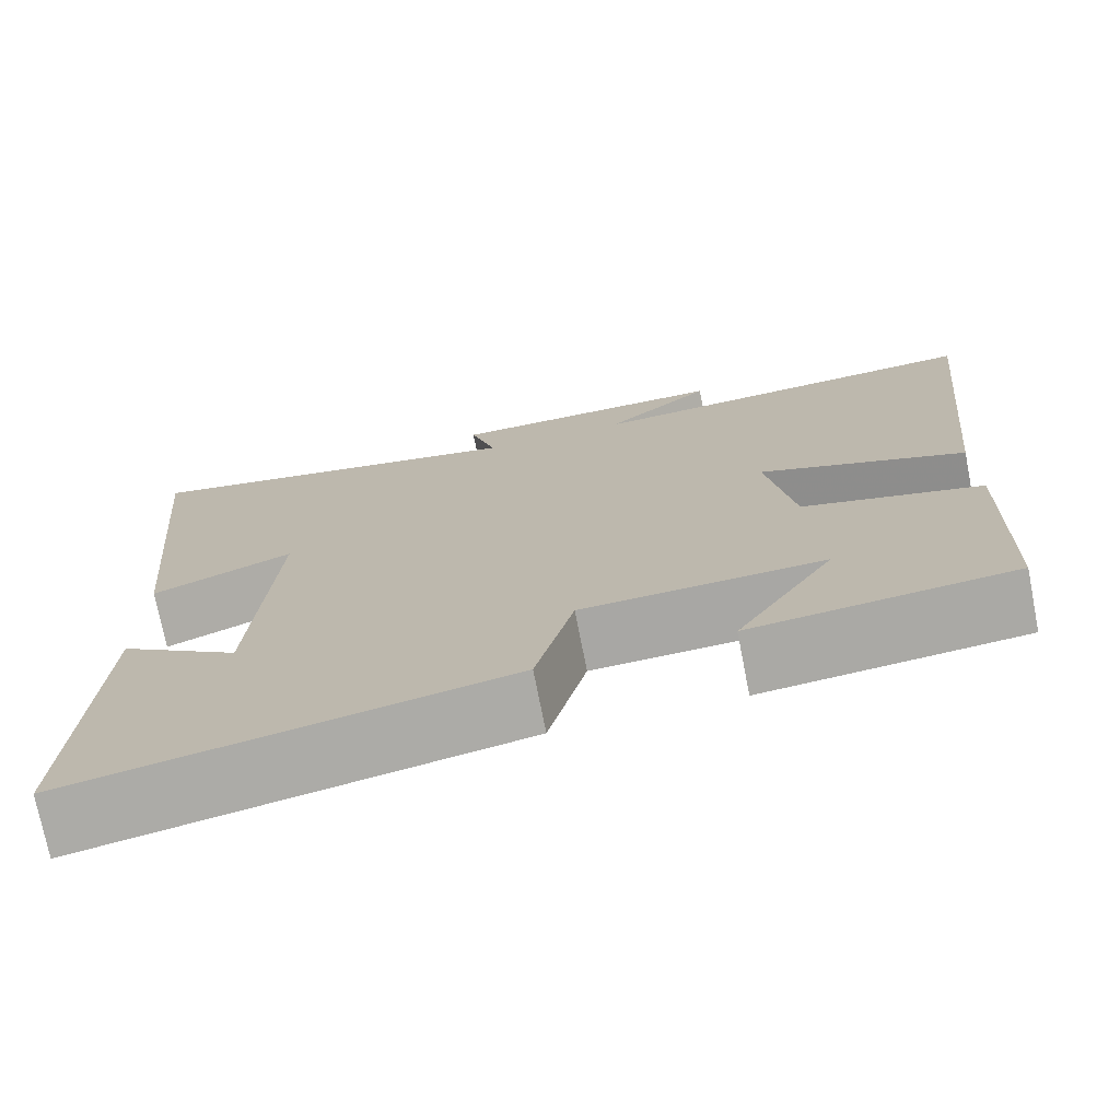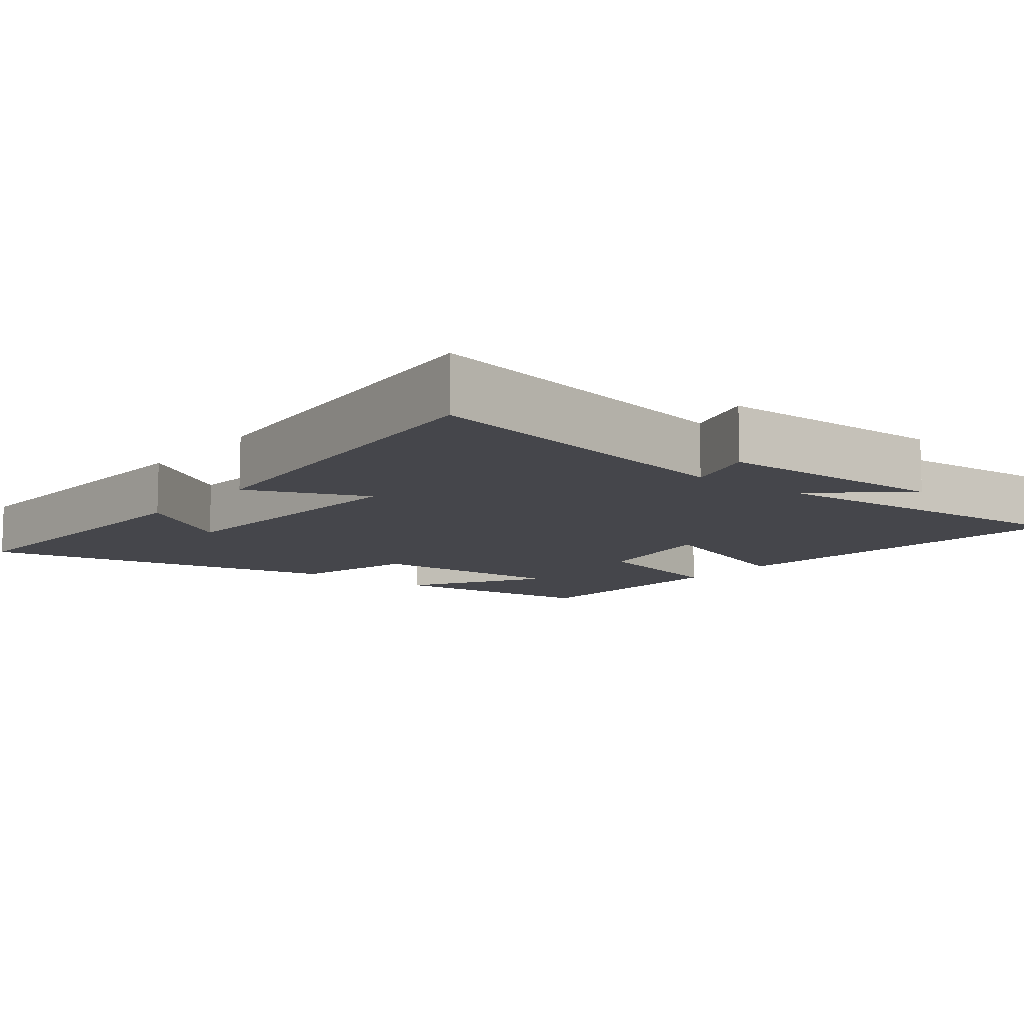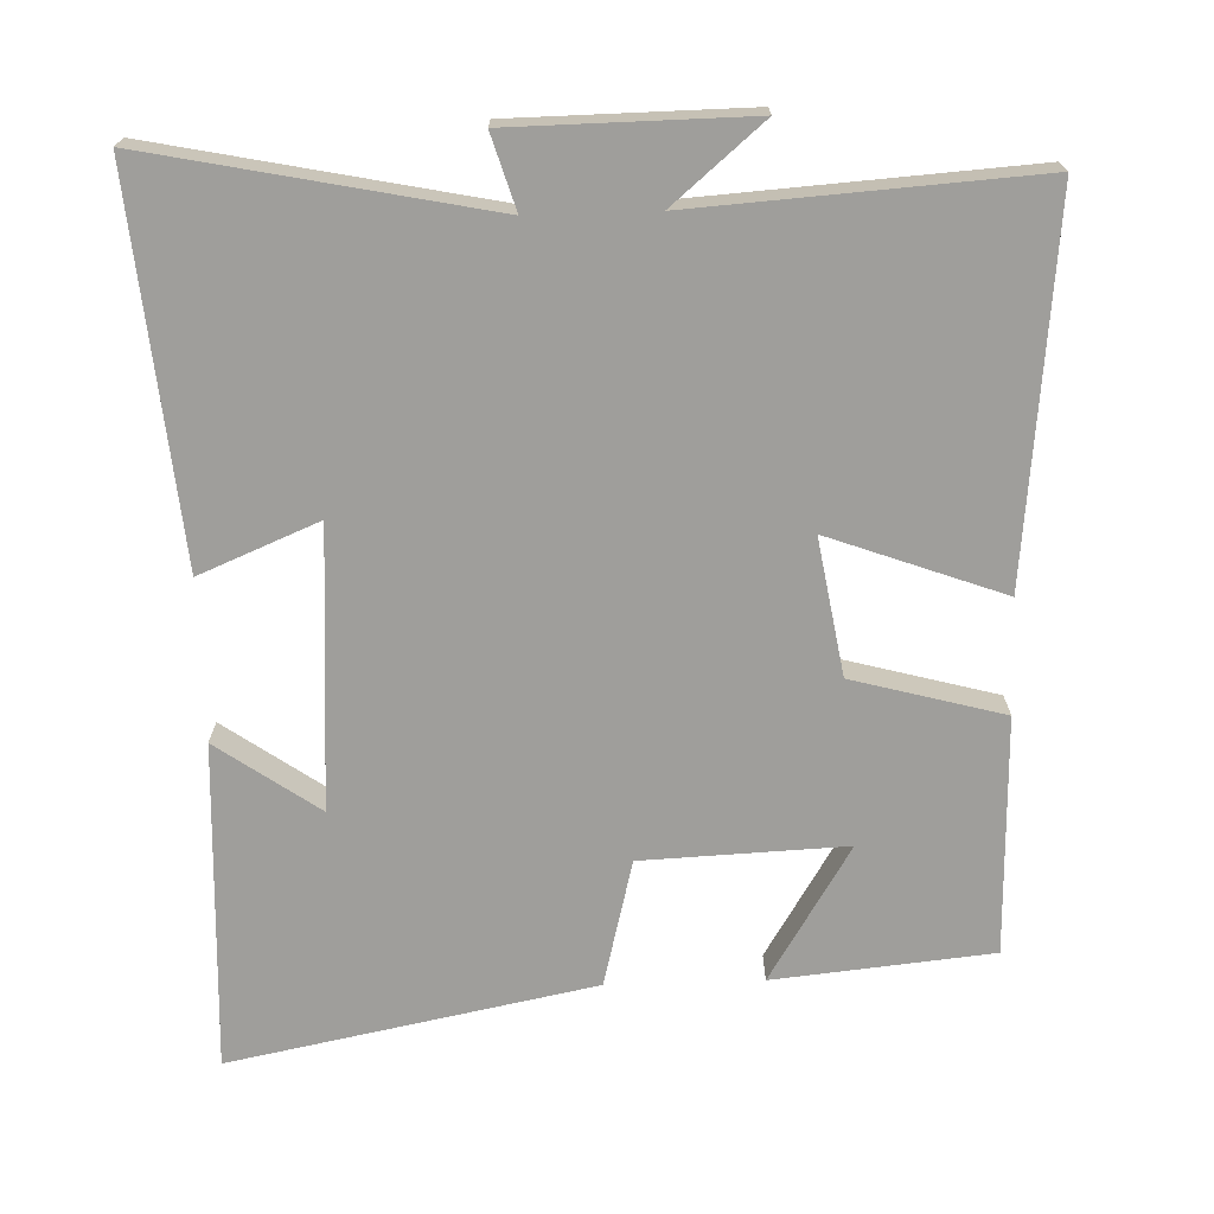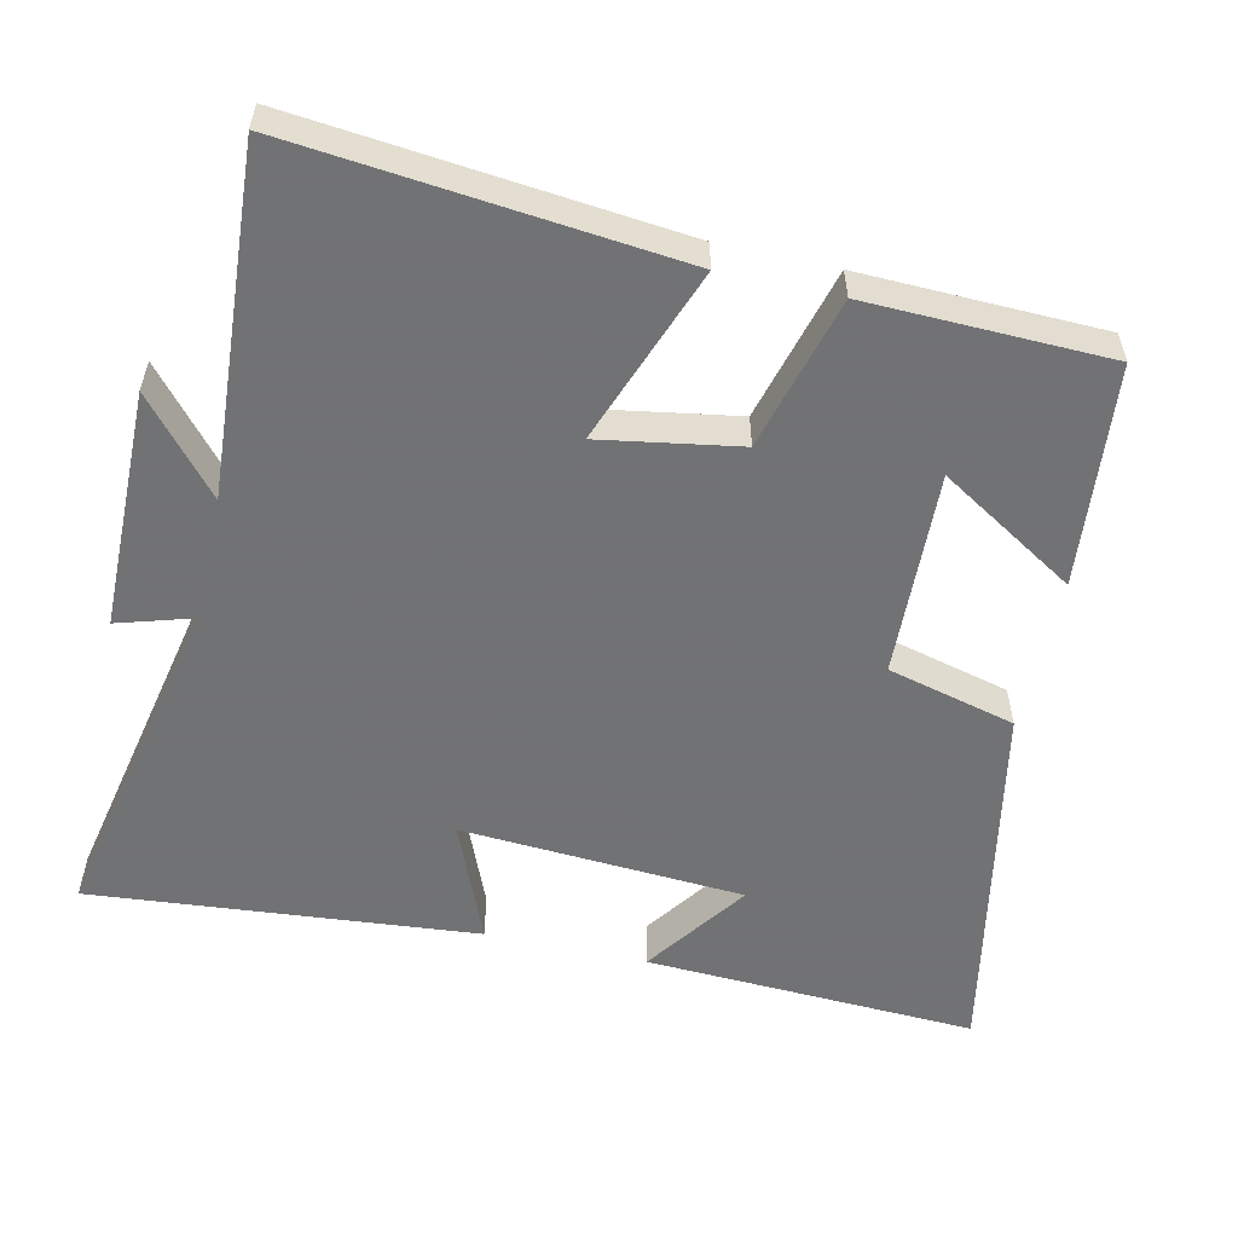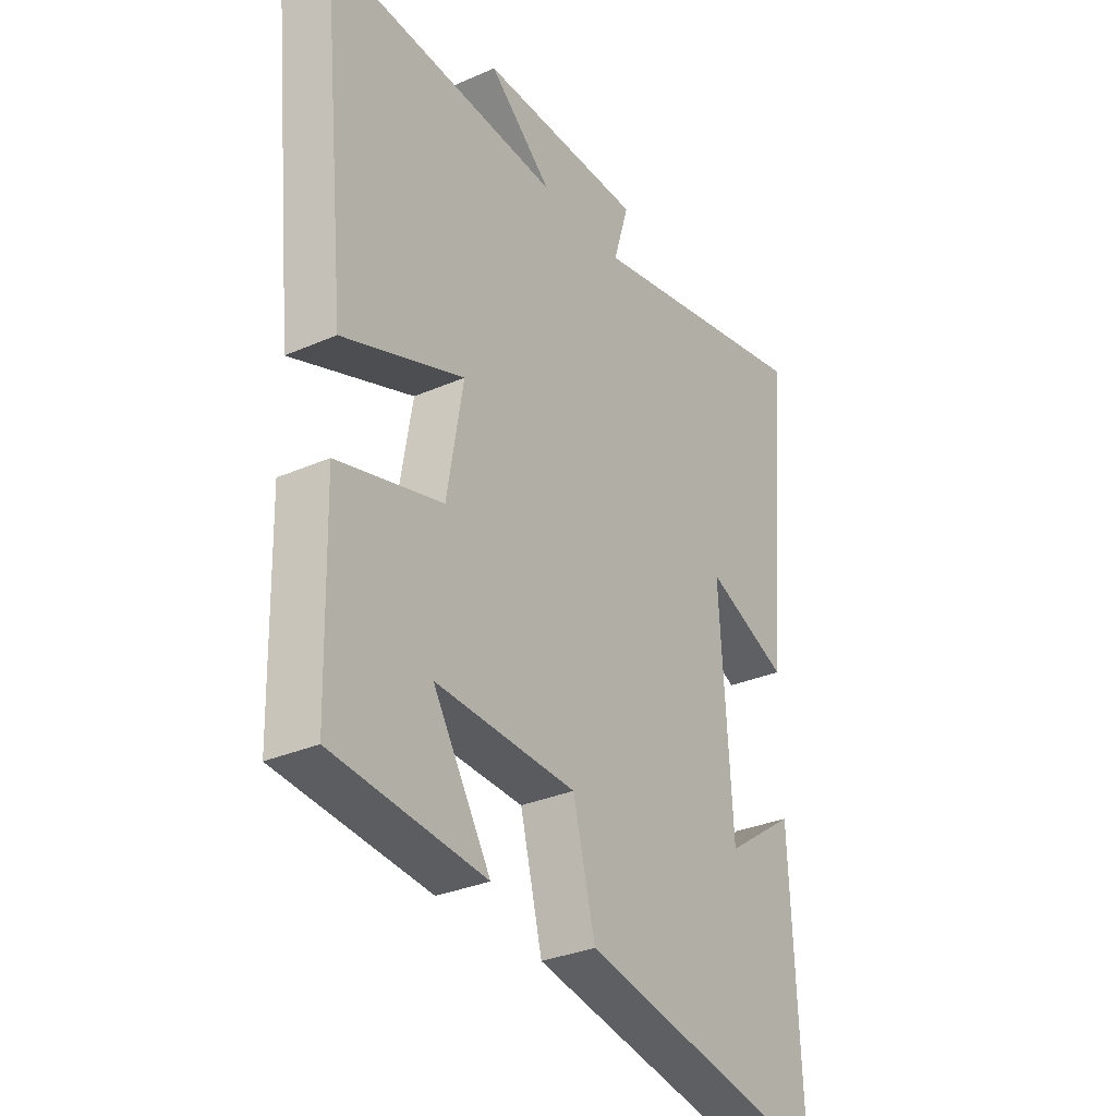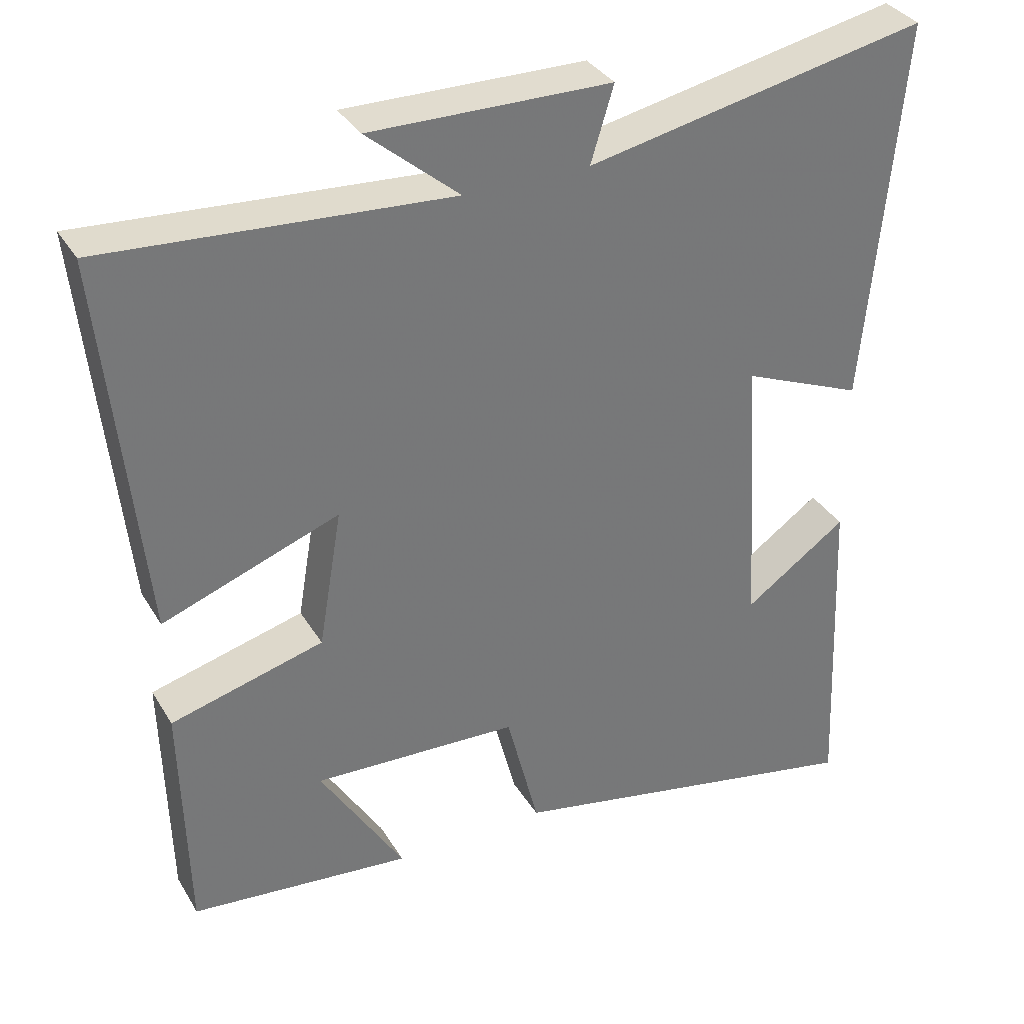
<metadata>
{"format":"obj","ext":"obj","renderer":"f3d","projection":"perspective","resolution":1024,"background":"white","views":[{"elev":-73.9,"azim":11.1,"up":"+Z"},{"elev":-10.1,"azim":-38.1,"up":"+Y"},{"elev":-70.8,"azim":1.8,"up":"+Y"},{"elev":-55.6,"azim":77.2,"up":"+Y"},{"elev":-31.2,"azim":122.0,"up":"+Z"},{"elev":34.4,"azim":153.1,"up":"+Z"}]}
</metadata>
<code>
v 0.552 0.07 0.531
v 0.5 0.07 0.013
v 0.26 0.07 0.101
v 0.292 0.07 -0.087
v 0.5 0.07 -0.143
v 0.492 0.07 -0.47
v 0.191 0.07 -0.5
v 0.305 0.07 -0.314
v 0.025 0.07 -0.326
v -0.019 0.07 -0.5
v -0.52 0.07 -0.599
v -0.5 0.07 -0.148
v -0.36 0.07 -0.246
v -0.336 0.07 0.138
v -0.5 0.07 0.07
v -0.548 0.07 0.594
v -0.085 0.07 0.5
v -0.116 0.07 0.602
v 0.21 0.07 0.606
v 0.085 0.07 0.5
v 0.552 0 0.531
v 0.5 0 0.013
v 0.26 0 0.101
v 0.292 0 -0.087
v 0.5 0 -0.143
v 0.492 0 -0.47
v 0.191 0 -0.5
v 0.305 0 -0.314
v 0.025 0 -0.326
v -0.019 0 -0.5
v -0.52 0 -0.599
v -0.5 0 -0.148
v -0.36 0 -0.246
v -0.336 0 0.138
v -0.5 0 0.07
v -0.548 0 0.594
v -0.085 0 0.5
v -0.116 0 0.602
v 0.21 0 0.606
v 0.085 0 0.5
f 17 18 19 20
f 14 15 16 17
f 13 14 17 20
f 10 11 12 13
f 9 10 13 20
f 8 9 20
f 5 6 7 8
f 4 5 8
f 3 4 8 20
f 1 2 3 20
f 40 39 38 37
f 37 36 35 34
f 40 37 34 33
f 33 32 31 30
f 40 33 30 29
f 40 29 28
f 28 27 26 25
f 28 25 24
f 40 28 24 23
f 40 23 22 21
f 1 21 22 2
f 2 22 23 3
f 3 23 24 4
f 4 24 25 5
f 5 25 26 6
f 6 26 27 7
f 7 27 28 8
f 8 28 29 9
f 9 29 30 10
f 10 30 31 11
f 11 31 32 12
f 12 32 33 13
f 13 33 34 14
f 14 34 35 15
f 15 35 36 16
f 16 36 37 17
f 17 37 38 18
f 18 38 39 19
f 19 39 40 20
f 20 40 21 1

</code>
